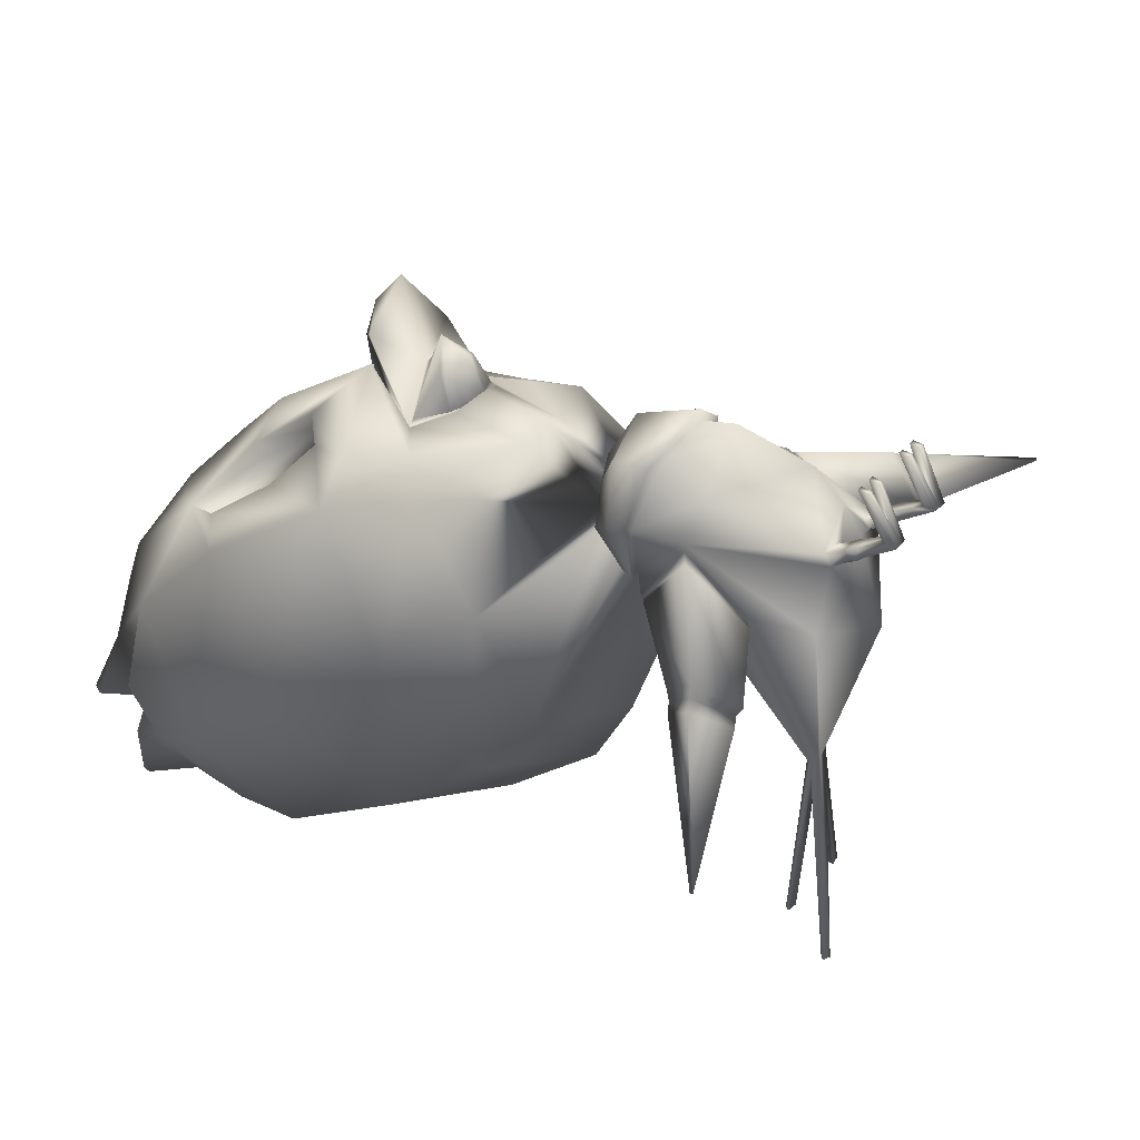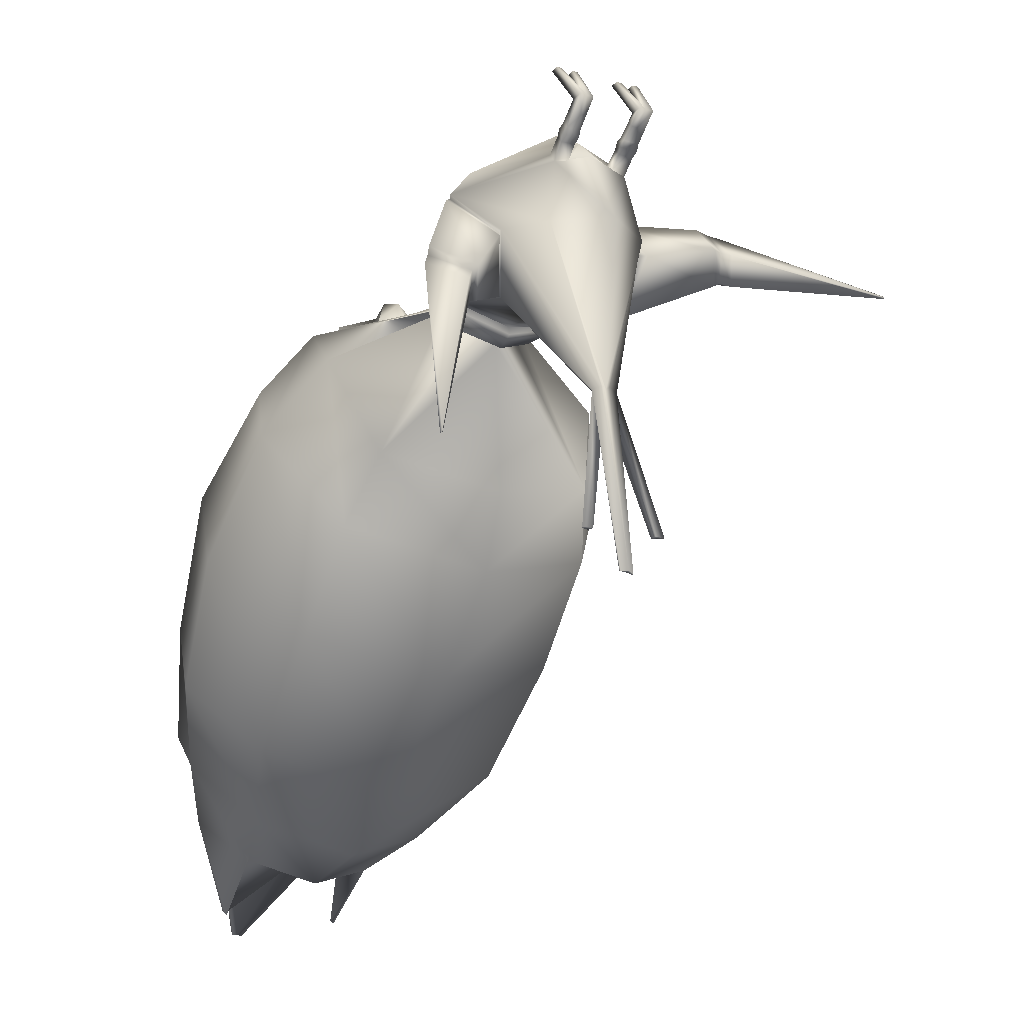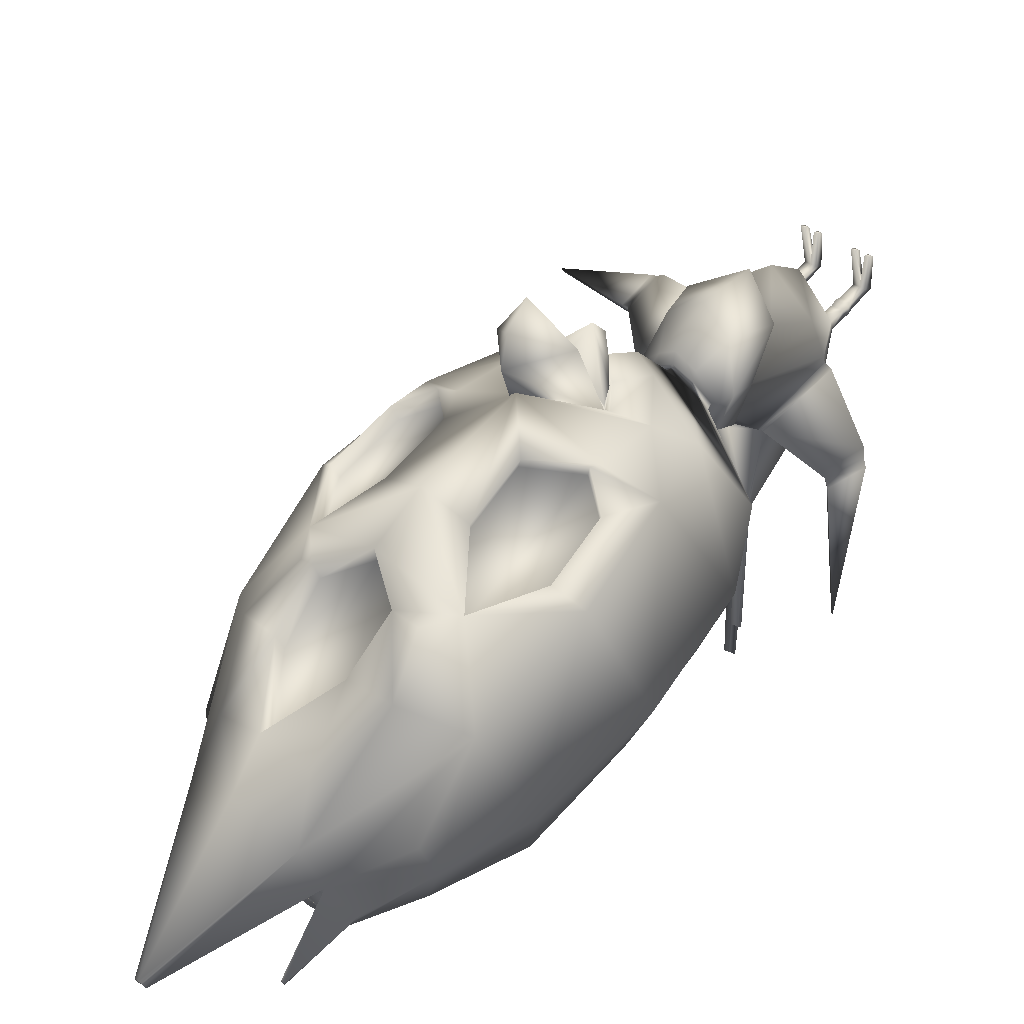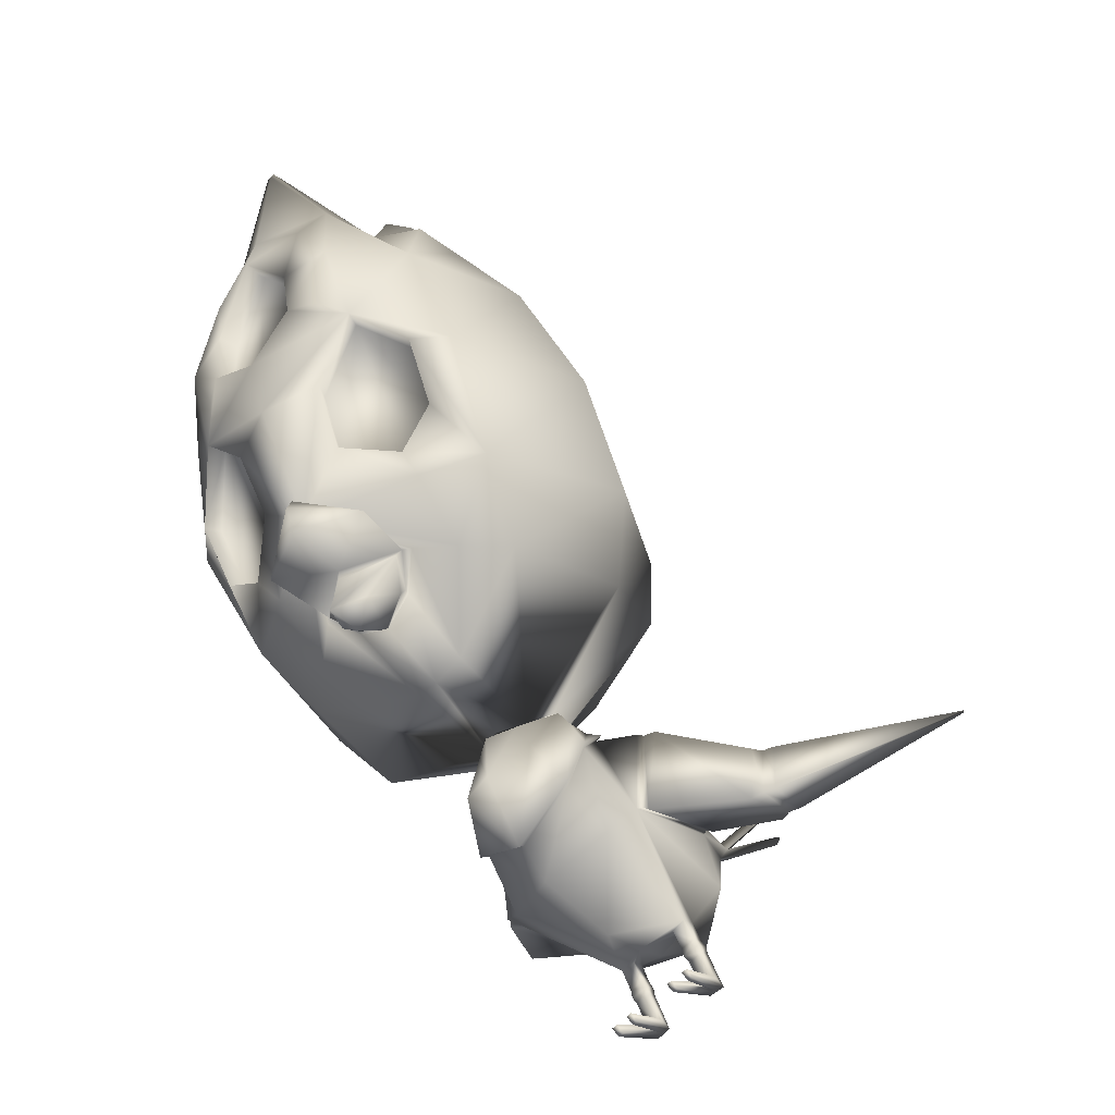
<metadata>
{"format":"obj","ext":"obj","renderer":"f3d","projection":"perspective","resolution":1024,"background":"white","views":[{"elev":21.9,"azim":-16.6,"up":"+Z"},{"elev":-34.5,"azim":10.1,"up":"+Z"},{"elev":25.3,"azim":-101.1,"up":"+Z"},{"elev":-1.6,"azim":16.4,"up":"+Y"}]}
</metadata>
<code>
o pollo_blenderin:Mesh
v -3.122 5.077 -2.656
v -3.146 5.097 -2.613
v -3.124 5.113 -2.61
v -3.097 5.097 -2.657
v 0.1523 0.8954 -2.784
v 0.1631 0.888 -2.789
v 0.146 0.8452 -2.791
v 0.1295 0.8627 -2.789
v 0.2312 1.166 -2.389
v 0.2795 1.185 -2.385
v 0.3043 1.177 -2.388
v 0.2613 1.132 -2.402
v 1.614 1.751 -0.4411
v 1.609 1.738 -0.4541
v 1.605 1.748 -0.4579
v 0.3012 0.4558 0.2213
v 0.2745 0.435 0.2153
v 0.3085 0.3945 0.2036
v 0.337 0.4141 0.2091
v 0.2534 0.3515 0.1913
v 0.2193 0.392 0.2029
v 0.1928 0.3714 0.197
v 0.2263 0.3328 0.186
v 0.3904 0.3071 -0.07902
v 0.3452 0.3608 -0.06354
v 0.31 0.3336 -0.07142
v 0.3544 0.2824 -0.08594
v 0.3807 0.3884 -0.0556
v 0.4282 0.333 -0.07176
v -2.367 4.754 -2.783
v -2.389 4.761 -2.753
v -2.391 4.777 -2.729
v -2.37 4.777 -2.747
v -2.082 4.392 -2.595
v -2.225 4.229 -2.694
v -2.262 4.599 -2.143
v -2.049 4.666 -2.235
v -2.448 4.711 -1.809
v -2.486 4.215 -2.471
v -1.563 2.267 0.38
v -1.442 2.161 0.2762
v -1.383 2.31 0.2498
v -1.416 2.338 0.2457
v -1.784 2.801 0.4376
v -1.676 2.668 0.6037
v -1.4 2.786 0.3177
v -1.831 2.844 0.2383
v -1.593 2.475 0.1785
v -1.274 2.587 0.07359
v -1.811 2.776 0.01999
v -0.5564 1.058 0.2075
v -0.3665 1.35 0.06407
v -0.3571 1.383 0.1071
v -0.5664 1.053 0.2695
v -0.367 1.566 -0.4989
v -0.5811 1.371 -0.6609
v -0.5788 1.379 -0.7102
v -0.3525 1.595 -0.535
v 0.008692 0.8984 -1.591
v 0.06958 0.921 -1.586
v 0.1021 0.911 -1.591
v 0.04822 0.8537 -1.608
v 0.07068 0.861 -1.576
v -1.814 4.577 -1.736
v -1.67 4.456 -2.014
v -2.357 3.631 -0.6006
v -2.181 3.927 -0.7698
v -2.339 4.154 -1.101
v -2.714 4.281 -1.447
v -2.227 3.973 -0.6523
v -2.388 4.21 -0.9891
v -1.262 2.375 0.05001
v -1.297 2.559 0.1045
v -1.279 2.357 0.07843
v -2.21 3.364 -0.2496
v -1.905 3.514 -0.3224
v -1.842 3.94 -0.6147
v -2.387 3.651 -0.5112
v -1.418 3.763 -0.4295
v -1.195 3.784 -0.5338
v -1.66 4.336 -1.093
v -1.322 3.116 -0.05775
v -1.214 3.381 -0.1858
v -1.195 3.328 -0.2827
v -1.312 3.058 -0.1527
v -1.399 3.71 -0.5264
v -1.832 3.883 -0.7096
v -1.701 3.147 -0.08283
v -1.702 3.085 -0.1712
v -1.906 3.452 -0.4154
v -0.2638 2.203 -1.287
v -0.688 1.701 -1.601
v -0.8156 1.95 -1.982
v -0.3448 2.551 -1.585
v -0.2621 2.402 -0.5715
v -0.298 2.928 -0.8309
v -1.825 2.759 0.09581
v -1.243 2.597 0.0148
v -1.662 4.084 -2.543
v -1.966 3.632 -2.868
v -2.322 4.08 -2.815
v -1.149 2.464 -2.361
v -0.6685 3.075 -1.986
v -0.6525 3.583 -1.272
v -0.6988 2.604 -0.08852
v -0.89 3.109 -0.1803
v -2.859 4.523 -1.694
v -2.78 4.348 -1.364
v -2.47 4.531 -1.405
v -0.02899 1.24 -0.05241
v 0.2168 0.6371 -0.2615
v 0.2879 0.7877 -0.626
v 0.2335 1.079 -0.4658
v -0.167 1.12 0.02663
v -0.4362 0.8752 0.2368
v -0.1446 0.5974 0.08682
v 0.1873 0.6549 -0.1951
v -0.4415 1.22 -0.7358
v -0.1489 1.603 -0.5191
v -0.03383 1.303 -0.7258
v -0.2704 1.057 -0.9154
v 0.1815 0.4499 -0.7268
v 0.05177 0.8464 -1.598
v 0.5705 1.533 -0.3531
v 0.6172 1.326 -0.1748
v 0.6756 1.349 -0.1864
v 0.6299 1.555 -0.3641
v 0.7018 1.211 -0.4179
v 0.7605 1.234 -0.4286
v 0.6719 1.371 -0.5117
v 0.7329 1.397 -0.5243
v -0.006261 1.246 -0.07648
v -0.1073 1.598 -0.5054
v 0.241 1.098 -0.466
v 0.002985 1.32 -0.7073
v 0.1544 0.5752 -0.2656
v 0.05484 0.4587 -0.2434
v 0.1245 0.5954 -0.2059
v -0.01991 0.5088 -0.09
v 0.185 0.5104 -0.1621
v 0.2533 0.5645 -0.1477
v 0.207 0.4982 -0.2159
v 0.2767 0.5511 -0.2061
v -2.4 4.144 -2.652
v -1.25 2.354 0.0416
v -1.354 2.175 0.04765
v -1.345 2.172 0.09507
v -1.362 2.166 0.07268
v -1.582 2.421 0.2045
v -1.62 3.154 -2.733
v -1.133 3.719 -2.346
v -1.185 4.15 -1.734
v 0.2018 0.4729 -0.1413
v 0.2818 0.5361 -0.1242
v 0.3073 0.521 -0.1885
v 0.2259 0.4594 -0.2004
v 0.3004 0.5003 -0.1138
v 0.2316 0.4451 -0.1286
v 0.3209 0.4877 -0.1655
v 0.2507 0.4342 -0.176
v 0.328 0.3852 -0.1365
v 0.2976 0.3656 -0.1353
v 0.2784 0.3785 -0.09442
v 0.3143 0.4068 -0.08655
v 0.6256 1.361 -0.5396
v 0.5134 1.542 -0.3603
v 0.6704 1.173 -0.4263
v 0.5601 1.296 -0.1495
v -0.04469 1.621 -0.4912
v 0.07355 1.35 -0.7093
v 0.288 1.098 -0.4717
v 0.03035 1.234 -0.0756
v -0.8549 1.599 -0.202
v -0.7121 1.653 -0.2589
v -0.7081 1.665 -0.3163
v -0.8579 1.619 -0.2487
v -0.5817 1.712 -0.3897
v -0.5707 1.69 -0.3559
v -0.5568 1.595 -0.5867
v -0.5776 1.61 -0.595
v -0.6832 1.492 -0.6818
v -0.6661 1.473 -0.6815
v -0.7767 1.404 0.1545
v -0.5806 1.567 0.03392
v -0.7215 1.651 -0.1801
v -0.8683 1.589 -0.1148
v -0.528 1.722 -0.3081
v -0.453 1.668 -0.2745
v -0.453 1.603 -0.5911
v -0.5143 1.623 -0.601
v -0.646 1.465 -0.7353
v -0.6126 1.424 -0.7281
v -0.9926 2.018 -0.0537
v -1.108 1.884 -0.002885
v -0.9937 2.61 -0.03009
v -1.249 2.99 -0.1062
v -0.3699 1.543 -0.2557
v -0.3563 1.572 -0.2257
v -2.128 4.352 -0.9767
v -2.071 4.018 -0.6972
v -3.147 5.058 -2.666
v -3.167 5.08 -2.617
v 0.09511 0.8419 -2.788
v 0.1022 0.831 -2.793
v -0.07177 0.9244 -2.457
v -0.04172 0.8904 -2.47
v -0.09603 0.858 -2.479
v -0.09961 0.8825 -2.47
v -0.7839 0.4579 -2.068
v -0.7705 0.4616 -2.06
v -0.7699 0.45 -2.061
v -0.1125 0.1256 0.1277
v -0.07638 0.08416 0.1156
v -0.05119 0.1074 0.1223
v -0.08633 0.1471 0.1337
v 0.003035 0.1516 0.1346
v 0.02704 0.1738 0.141
v -0.006172 0.2126 0.152
v -0.0321 0.1913 0.146
v 0.09213 0.06903 -0.1465
v 0.0455 0.1217 -0.1313
v 0.07991 0.1499 -0.1235
v 0.124 0.09846 -0.1381
v 0.01081 0.09318 -0.1393
v 0.05871 0.03814 -0.1553
v -2.96 4.294 -2.885
v -2.989 4.298 -2.854
v -2.988 4.315 -2.832
v -2.968 4.312 -2.853
v -2.72 3.897 -2.705
v -2.512 4.006 -2.743
v -2.972 4.049 -2.265
v -3.065 3.879 -2.41
v -3.107 4.2 -1.923
v -1.585 2.213 0.1807
v -1.569 2.171 0.1756
v -1.905 2.425 0.3578
v -1.749 2.229 -0.09683
v -0.8591 0.9708 0.01228
v -0.8173 0.9752 -0.01397
v -0.8332 1.196 -0.5873
v -0.858 1.196 -0.6341
v -0.02525 0.8453 -1.607
v -0.02054 0.8132 -1.618
v 0.02864 0.8274 -1.585
v -2.998 3.428 -2.243
v -3.138 3.551 -1.965
v -2.752 3.835 -1.172
v -2.642 3.57 -0.8494
v -2.817 3.877 -1.063
v -1.56 2.159 -0.01102
v -1.546 2.157 -0.02362
v -1.733 2.231 -0.05768
v -2.764 3.225 -0.7736
v -2.407 3.126 -0.4088
v -3.079 3.228 -1.34
v -2.779 2.556 -0.8068
v -2.73 2.745 -0.6557
v -2.216 2.423 -0.2119
v -2.143 2.415 -0.2959
v -2.399 2.395 -0.4901
v -2.465 2.411 -0.4014
v -2.664 2.729 -0.7444
v -2.691 3.217 -0.8576
v -2.154 2.796 -0.162
v -2.075 2.795 -0.2413
v -2.327 3.125 -0.4881
v -1.328 1.378 -1.47
v -1.577 1.596 -1.797
v -1.652 1.303 -0.81
v -2.091 1.52 -1.149
v -1.755 2.2 -0.08836
v -2.534 3.408 -2.693
v -1.917 2.107 -2.201
v -2.555 2.109 -1.6
v -1.864 1.702 -0.2884
v -2.281 2.031 -0.4266
v -3.016 4.108 -1.499
v -0.7902 0.621 -0.2527
v -0.475 0.5301 -0.6418
v -0.1783 0.4172 -0.7207
v -0.1389 0.3532 -0.342
v -0.6822 0.6709 -0.05965
v -0.1681 0.3712 -0.2755
v -0.5434 0.906 -0.8218
v -0.8628 1.051 -0.6764
v -0.8651 0.5894 -1.052
v -0.8759 0.5744 -1.113
v -0.8601 0.3259 -0.9956
v -0.8487 0.3392 -0.9343
v -0.6123 0.3409 -1.128
v -0.6007 0.3552 -1.067
v -0.6554 0.5058 -1.205
v -0.6445 0.5204 -1.144
v -0.8565 1.025 -0.6771
v -0.79 0.613 -0.2919
v -0.4872 0.5382 -0.6548
v -0.5531 0.8923 -0.8126
v -0.06784 0.3979 -0.3159
v -0.09735 0.4183 -0.256
v -0.1076 0.2765 -0.2293
v -0.03987 0.331 -0.213
v -0.01805 0.3186 -0.2668
v -0.08357 0.2636 -0.2876
v -1.529 2.138 -0.006556
v -2.348 2.777 -2.555
v -2.875 2.839 -2.025
v -0.01311 0.3013 -0.19
v -0.09219 0.2376 -0.2088
v -0.0654 0.2235 -0.2728
v 0.01101 0.2879 -0.249
v -0.06457 0.209 -0.1964
v 0.004209 0.2637 -0.18
v -0.04262 0.1975 -0.2477
v 0.02371 0.2531 -0.2274
v 0.04518 0.1595 -0.2005
v 0.04944 0.1957 -0.1462
v 0.06906 0.1831 -0.187
v 0.01392 0.1671 -0.1545
v -0.6149 0.5562 -1.114
v -0.8632 0.6319 -1.012
v -0.5659 0.3546 -1.031
v -0.8418 0.3396 -0.8651
v -0.5494 0.8837 -0.8322
v -0.8644 1.007 -0.6981
v -0.4808 0.5199 -0.694
v -0.8013 0.5711 -0.336
v -0.9214 1.499 -0.3541
v -0.9241 1.487 -0.2993
v -0.9787 1.404 -0.4608
v -0.9665 1.38 -0.4312
v -0.8375 1.408 -0.6416
v -0.8264 1.384 -0.6374
v -0.9402 1.478 -0.2241
v -0.9457 1.277 -0.03639
v -1.016 1.337 -0.4061
v -0.9867 1.245 -0.3846
v -0.8559 1.355 -0.6685
v -0.8406 1.296 -0.6664
v -1.248 1.82 -0.09827
v -1.815 1.974 -0.1721
v -2.103 2.328 -0.2533
v -0.8878 1.128 -0.3591
v -0.9265 1.116 -0.3435
v -3.012 3.658 -1.135
v -2.7 3.606 -0.7339
v -2.769 3.478 -0.8174
f 1 2 3 4
f 5 6 7 8
f 9 10 11 12
f 13 14 15
f 16 17 18 19
f 20 21 22 23
f 24 25 21 20
f 25 26 22 21
f 26 27 23 22
f 27 24 20 23
f 28 25 17 16
f 25 24 18 17
f 24 29 19 18
f 29 28 16 19
f 30 31 32 33
f 34 35 31 30
f 35 36 32 31
f 36 37 33 32
f 38 36 4 3
f 36 39 1 4
f 40 41 42 43
f 44 45 46 47
f 48 49 46 45
f 49 50 47 46
f 51 52 53 54
f 55 56 57 58
f 59 60 10 9
f 60 61 11 10
f 61 62 12 11
f 61 63 6 5
f 62 61 5 8
f 36 64 65 37
f 66 67 68 69
f 70 71 68 67
f 72 49 73 74
f 62 59 9 12
f 75 76 77 78
f 77 79 80 81
f 82 83 84 85
f 83 79 86 84
f 79 77 87 86
f 88 82 85 89
f 77 76 90 87
f 76 88 89 90
f 91 92 93 94
f 95 91 94 96
f 97 50 49 98
f 99 100 101 34
f 65 99 34 37
f 94 93 102 103
f 96 94 103 104
f 105 95 96 106
f 107 108 109 38
f 106 96 104 80
f 110 111 112 113
f 114 115 116 117
f 118 119 120 121
f 113 112 63 61
f 112 122 123 63
f 121 120 60 59
f 120 113 61 60
f 124 125 126 127
f 125 128 129 126
f 128 130 131 129
f 130 124 127 131
f 119 110 132 133
f 110 113 134 132
f 113 120 135 134
f 120 119 133 135
f 111 136 137 122 112
f 136 138 139 137
f 110 114 117 111
f 117 116 139 138
f 138 140 141 117
f 138 136 142 140
f 136 111 143 142
f 111 117 141 143
f 39 36 35 144
f 144 35 34 101
f 37 34 30 33
f 2 107 38 3
f 98 49 72 145
f 145 72 146 147
f 146 72 74 148
f 49 48 149 73
f 103 102 150 151
f 104 103 151 152
f 80 104 152 81
f 153 154 141 140
f 143 141 154 155
f 142 143 155 156
f 140 142 156 153
f 157 154 153 158
f 155 154 157 159
f 156 155 159 160
f 153 156 160 158
f 159 157 28 29
f 161 159 29 24
f 158 160 162 163
f 164 157 158 163
f 165 166 124 130
f 167 165 130 128
f 168 167 128 125
f 166 168 125 124
f 131 127 13 15
f 129 131 15 14
f 126 129 14 13
f 127 126 13
f 135 133 169 170
f 134 135 170 171
f 132 134 171 172
f 133 132 172 169
f 170 169 166 165
f 171 170 165 167
f 172 171 167 168
f 169 172 168 166
f 173 174 175 176
f 177 175 174 178
f 178 179 180 177
f 181 180 179 182
f 183 184 185 186
f 187 185 184 188
f 188 189 190 187
f 191 190 189 192
f 73 149 40 43
f 74 73 43 42
f 148 74 42 41
f 175 193 194 176
f 105 195 193 175
f 195 196 97 98
f 115 114 52 51
f 197 52 114 110
f 110 119 55 197
f 56 55 119 118
f 174 173 186 185
f 178 174 185 187
f 52 197 198 53
f 197 55 58 198
f 179 178 187 190
f 182 179 190 191
f 54 53 184 183
f 188 184 53 198
f 198 58 189 188
f 192 189 58 57
f 63 123 7 6
f 95 105 175 177
f 91 95 177 180
f 181 92 91 180
f 106 80 79 83
f 87 85 84 86
f 89 85 87 90
f 199 81 38 109
f 71 199 109 108
f 70 200 199 71
f 70 78 77 200
f 77 81 199 200
f 106 83 82 196
f 97 88 76 75
f 196 82 88 97
f 106 196 195 105
f 193 195 98 145
f 194 193 145 147
f 162 161 24 27
f 163 162 27 26
f 25 164 163 26
f 160 159 161 162
f 25 28 157 164
f 81 152 65 64
f 152 151 99 65
f 151 150 100 99
f 81 64 36 38
f 1 201 202 2
f 203 8 7 204
f 205 206 207 208
f 209 210 211
f 212 213 214 215
f 216 217 218 219
f 220 216 219 221
f 221 219 218 222
f 222 218 217 223
f 223 217 216 220
f 224 212 215 221
f 221 215 214 220
f 220 214 213 225
f 225 213 212 224
f 226 227 228 229
f 230 226 229 231
f 231 229 228 232
f 232 228 227 233
f 234 202 201 232
f 232 201 1 39
f 40 235 236 41
f 44 47 237 45
f 48 45 237 238
f 238 237 47 50
f 51 54 239 240
f 241 242 57 56
f 59 205 208 243
f 243 208 207 244
f 244 207 206 62
f 244 203 204 245
f 62 8 203 244
f 232 233 246 247
f 66 69 248 249
f 108 250 248 69
f 251 252 253 238
f 62 206 205 59
f 75 78 254 255
f 254 256 257 258
f 259 260 261 262
f 262 261 263 258
f 258 263 264 254
f 265 266 260 259
f 254 264 267 255
f 255 267 266 265
f 268 269 93 92
f 270 271 269 268
f 97 272 238 50
f 273 230 101 100
f 246 233 230 273
f 269 274 102 93
f 271 275 274 269
f 276 277 271 270
f 107 234 278 108
f 277 257 275 271
f 279 280 281 282
f 283 284 116 115
f 118 121 285 286
f 280 244 245 281
f 281 245 123 122
f 121 59 243 285
f 285 243 244 280
f 287 288 289 290
f 290 289 291 292
f 292 291 293 294
f 294 293 288 287
f 286 295 296 279
f 279 296 297 280
f 280 297 298 285
f 285 298 295 286
f 282 281 122 137 299
f 299 137 139 300
f 279 282 284 283
f 284 300 139 116
f 300 284 301 302
f 300 302 303 299
f 299 303 304 282
f 282 304 301 284
f 39 144 231 232
f 144 101 230 231
f 233 227 226 230
f 2 202 234 107
f 272 305 251 238
f 305 147 146 251
f 146 148 252 251
f 238 253 149 48
f 274 306 150 102
f 275 307 306 274
f 257 256 307 275
f 308 302 301 309
f 304 310 309 301
f 303 311 310 304
f 302 308 311 303
f 312 313 308 309
f 310 314 312 309
f 311 315 314 310
f 308 313 315 311
f 314 225 224 312
f 316 220 225 314
f 313 317 318 315
f 319 317 313 312
f 320 294 287 321
f 322 292 294 320
f 323 290 292 322
f 321 287 290 323
f 293 210 209 288
f 291 211 210 293
f 289 209 211 291
f 288 209 289
f 298 324 325 295
f 297 326 324 298
f 296 327 326 297
f 295 325 327 296
f 324 320 321 325
f 326 322 320 324
f 327 323 322 326
f 325 321 323 327
f 173 176 328 329
f 330 331 329 328
f 331 330 332 333
f 181 182 333 332
f 183 186 334 335
f 336 337 335 334
f 337 336 338 339
f 191 192 339 338
f 253 235 40 149
f 252 236 235 253
f 148 41 236 252
f 328 176 194 340
f 276 328 340 341
f 341 272 97 342
f 115 51 240 283
f 343 279 283 240
f 279 343 241 286
f 56 118 286 241
f 329 334 186 173
f 331 336 334 329
f 240 239 344 343
f 343 344 242 241
f 333 338 336 331
f 182 191 338 333
f 54 183 335 239
f 337 344 239 335
f 344 337 339 242
f 192 57 242 339
f 245 204 7 123
f 270 330 328 276
f 268 332 330 270
f 181 332 268 92
f 277 262 258 257
f 264 263 261 260
f 266 267 264 260
f 345 278 234 256
f 250 108 278 345
f 346 250 345 347
f 346 347 254 78
f 254 347 345 256
f 277 342 259 262
f 97 75 255 265
f 342 97 265 259
f 277 276 341 342
f 340 305 272 341
f 194 147 305 340
f 318 223 220 316
f 317 222 223 318
f 221 222 317 319
f 315 318 316 314
f 221 319 312 224
f 256 247 246 307
f 307 246 273 306
f 306 273 100 150
f 256 234 232 247
f 78 70 67 66
f 346 78 66 249
f 250 346 249 248
f 71 108 69 68

</code>
